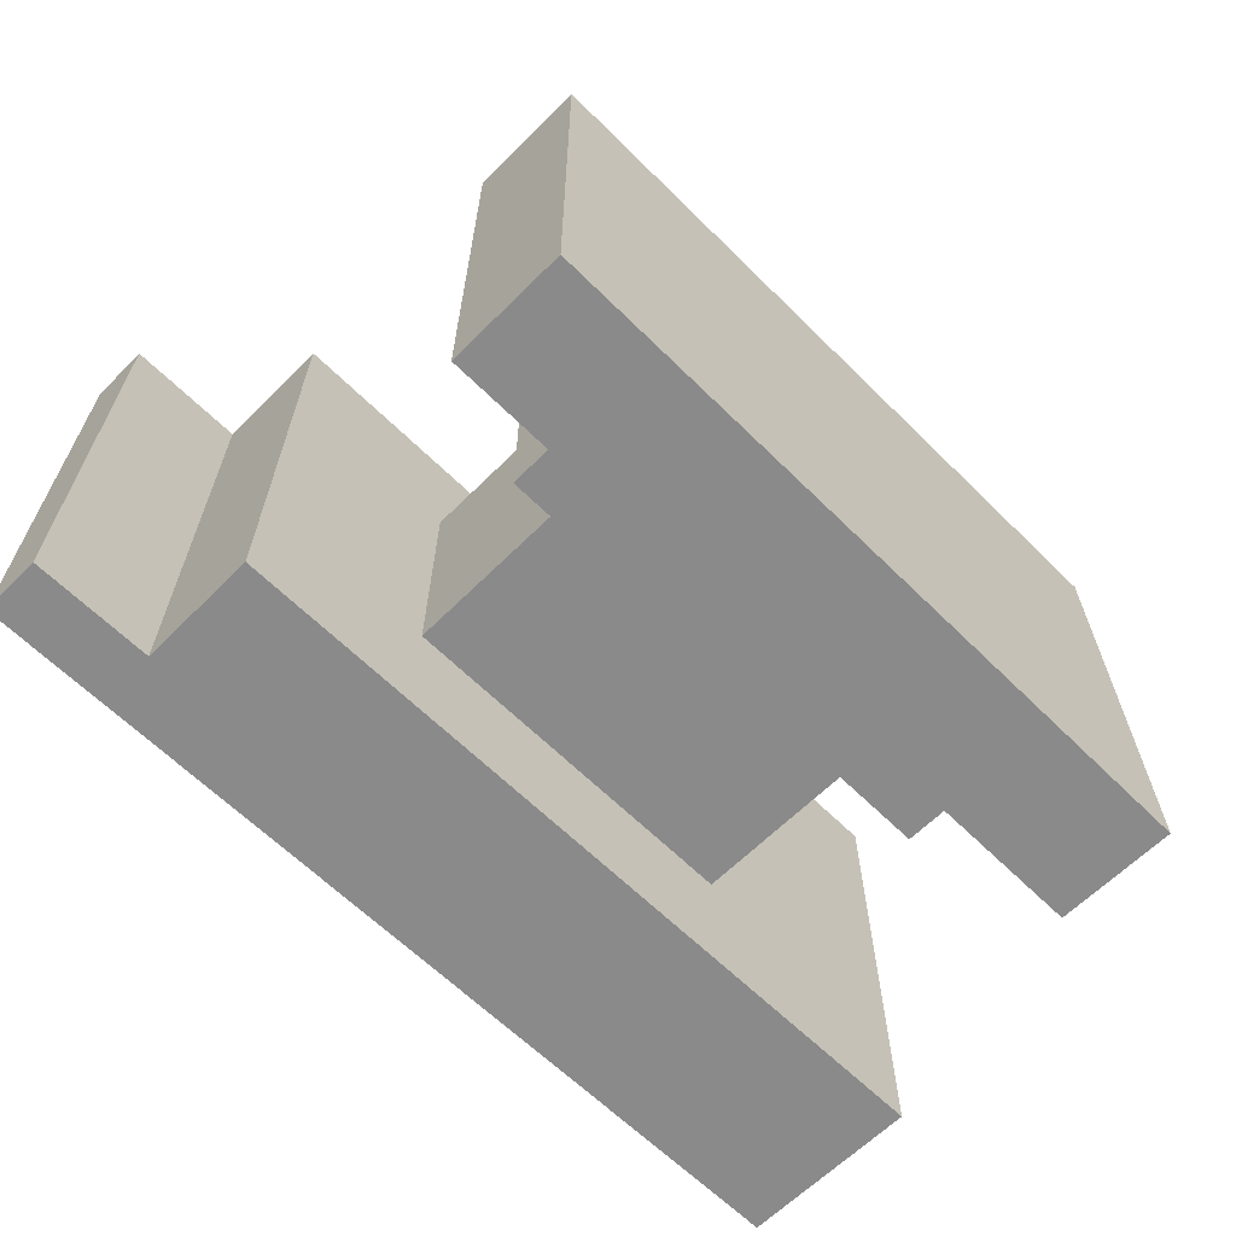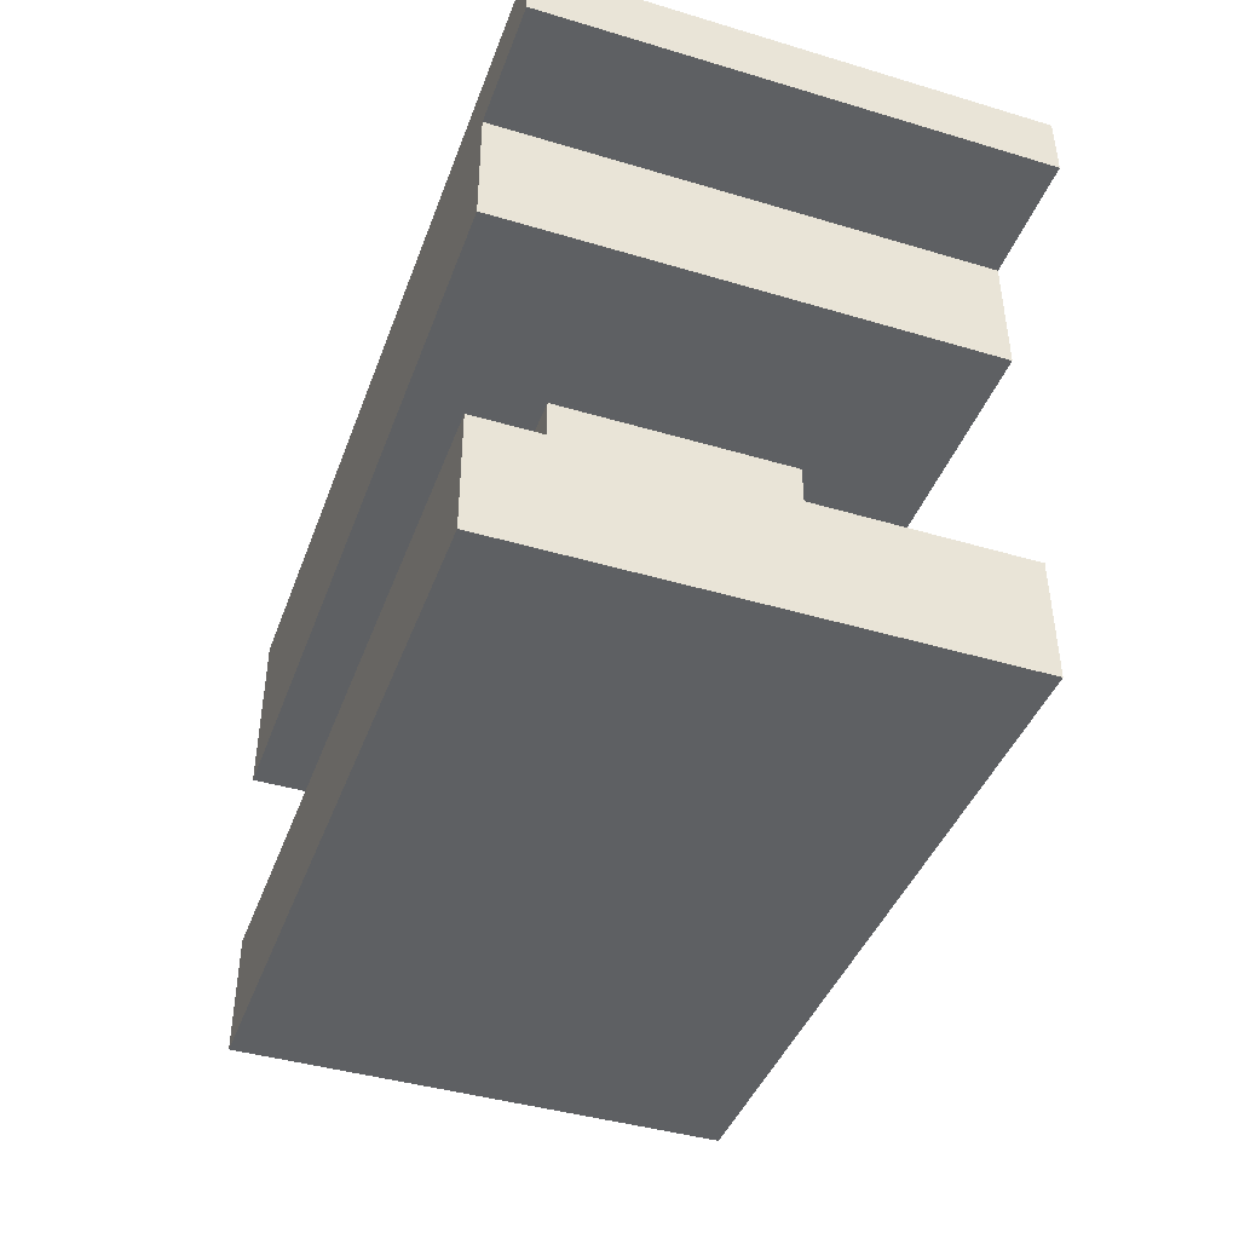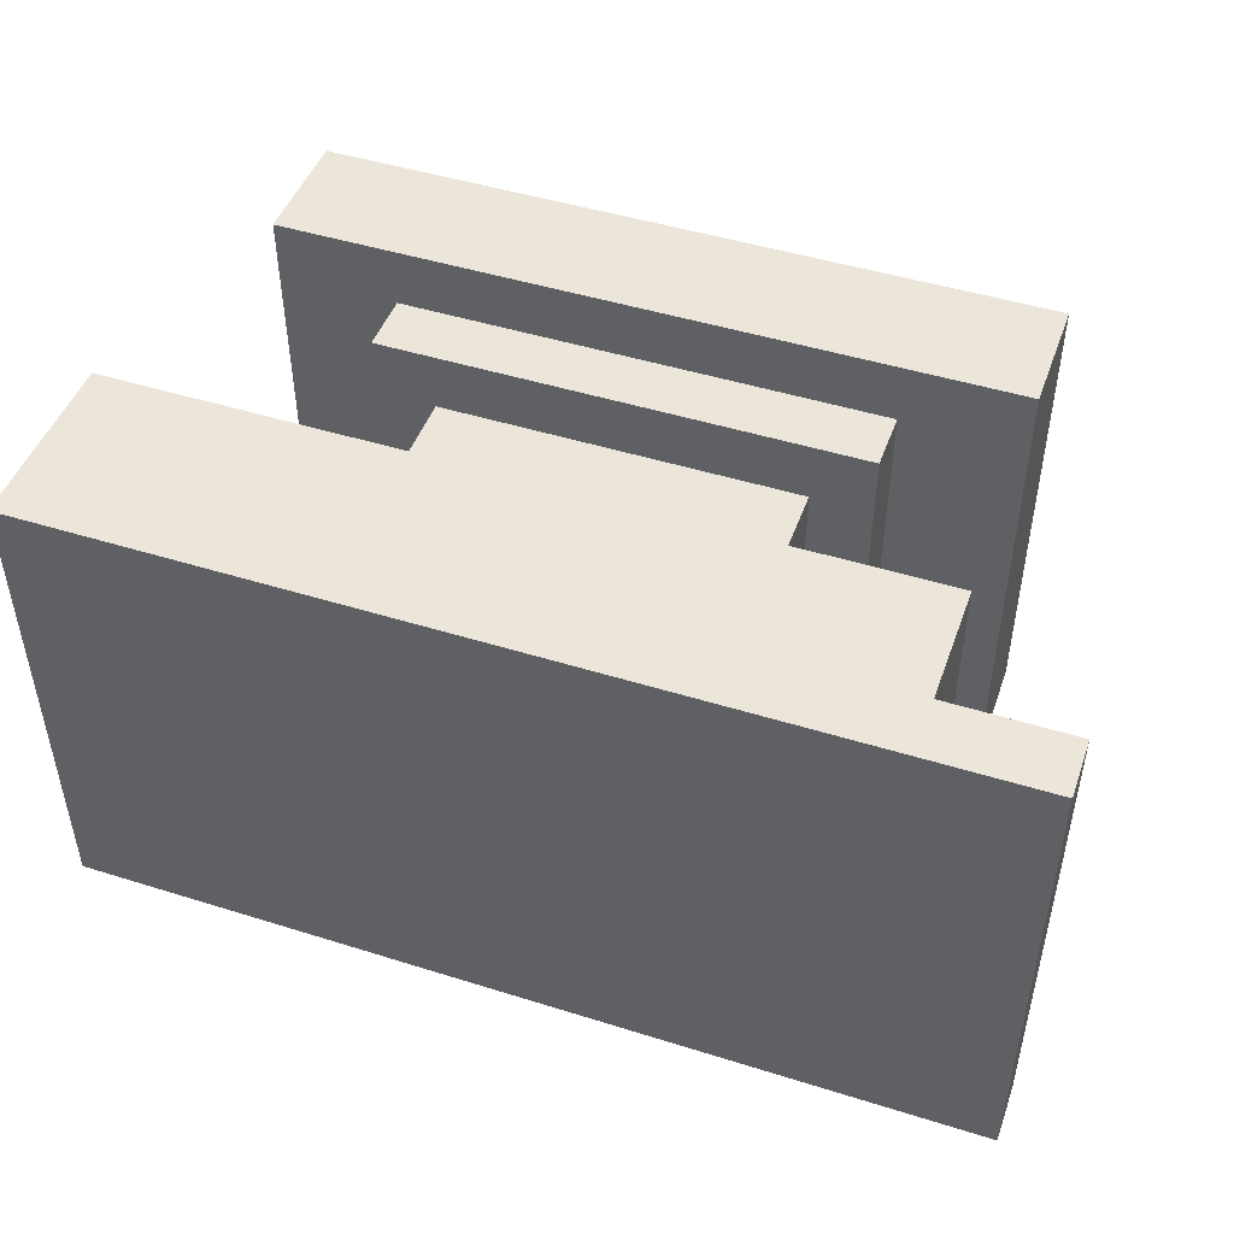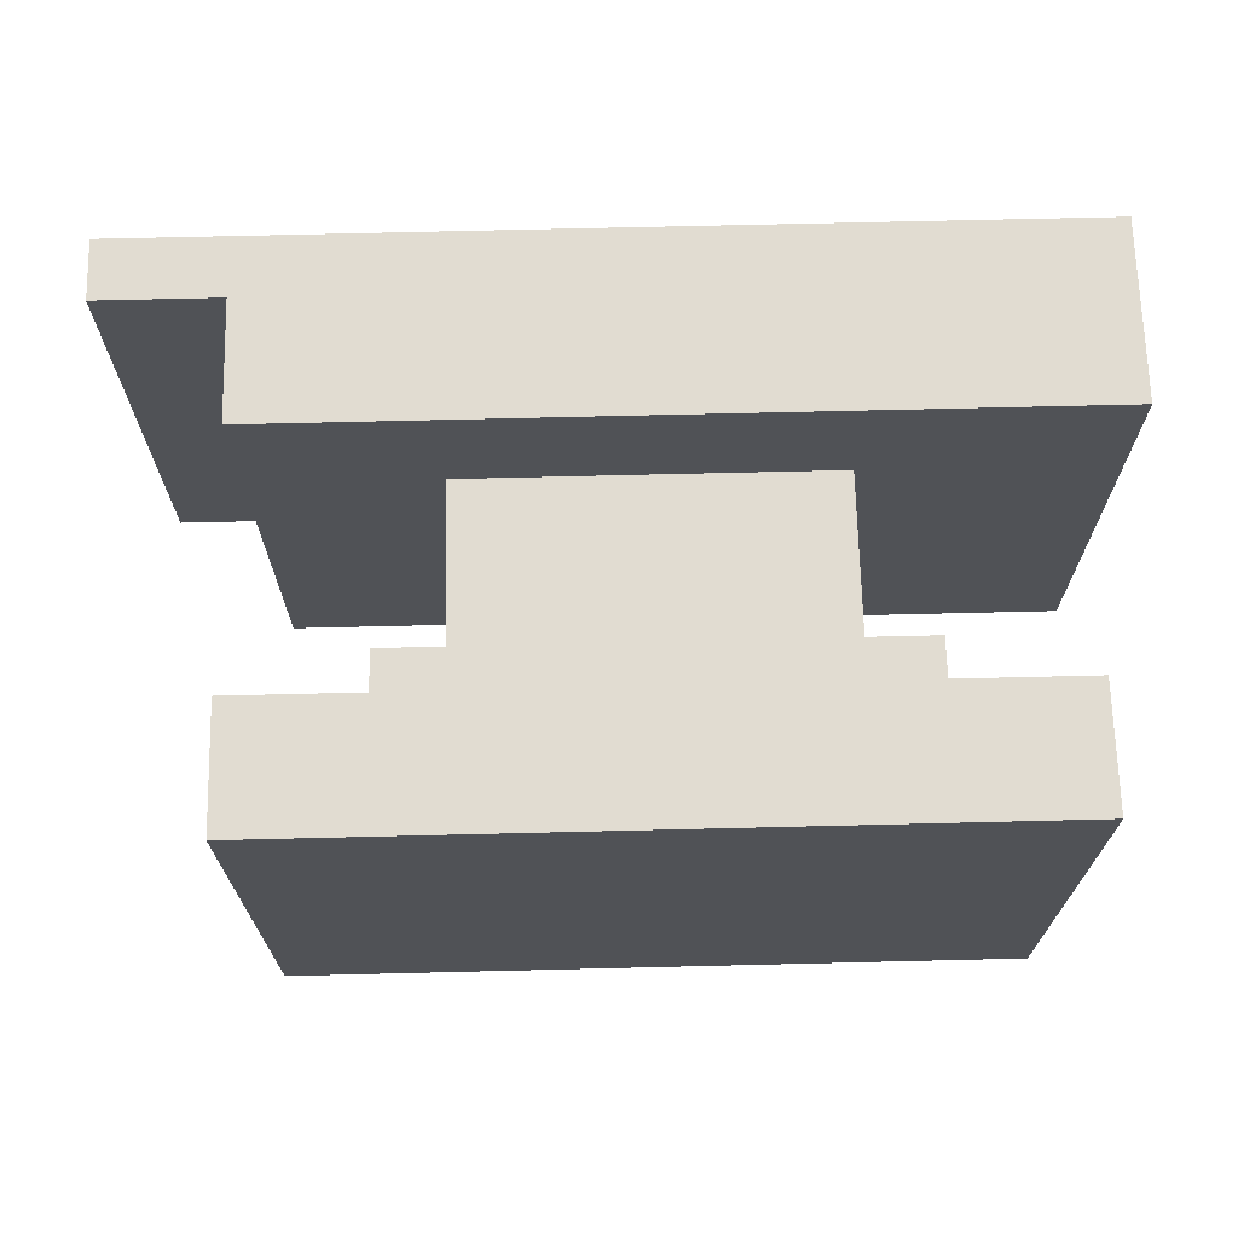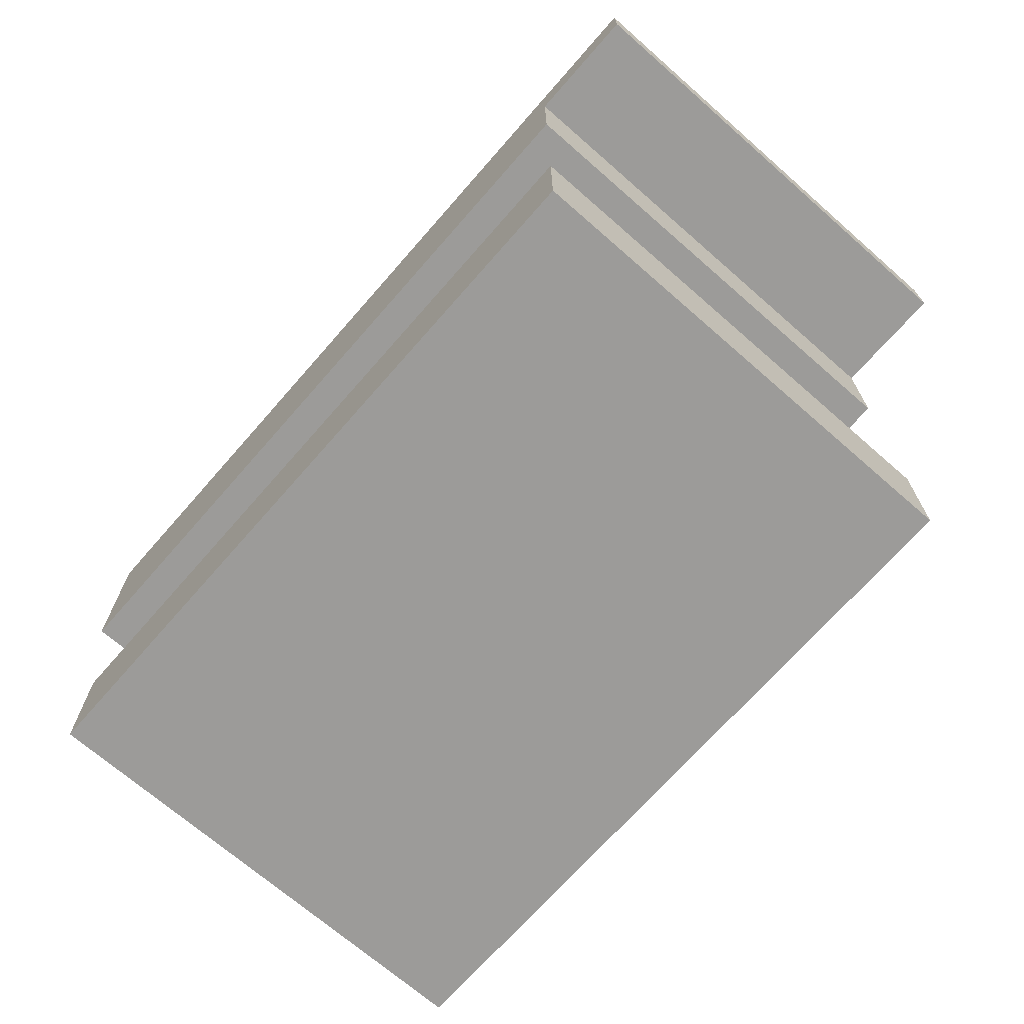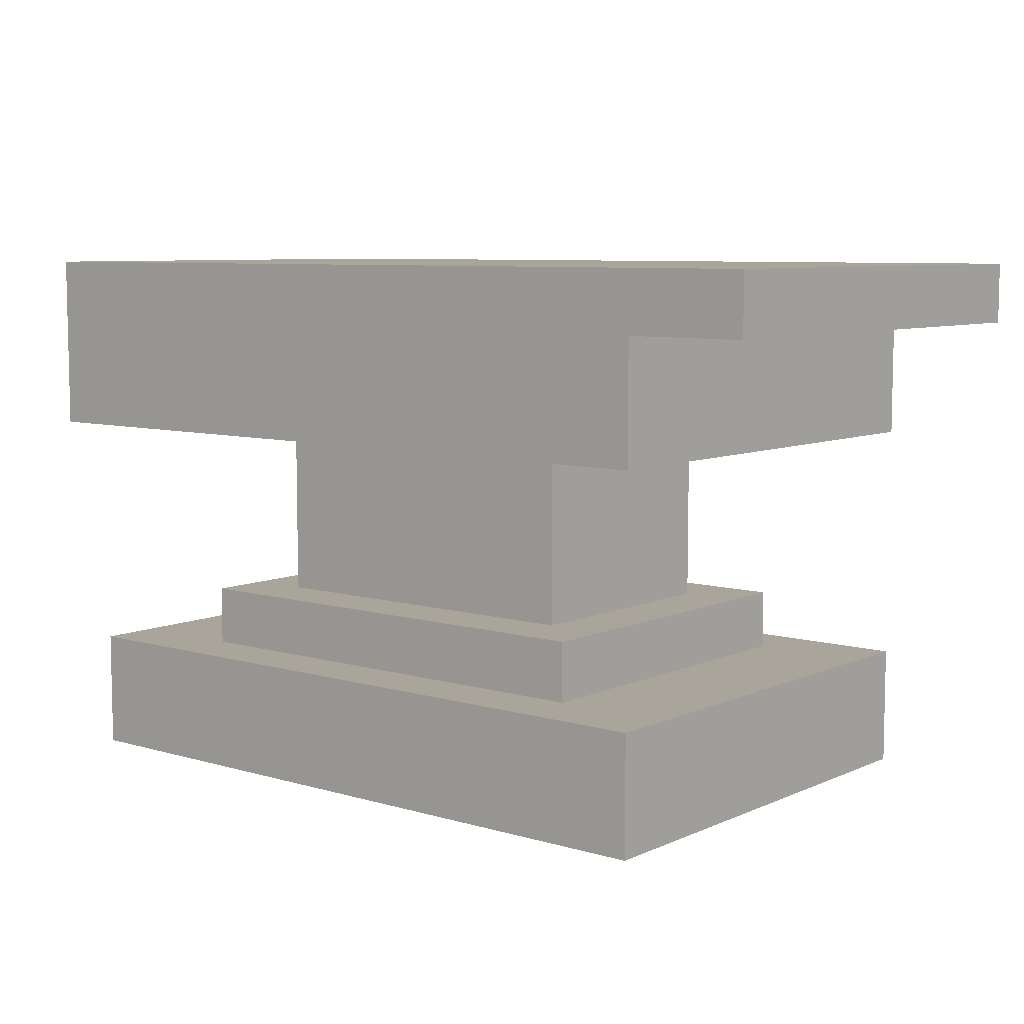
<metadata>
{"format":"obj","ext":"obj","renderer":"f3d","projection":"perspective","resolution":1024,"background":"white","views":[{"elev":-63.6,"azim":-44.9,"up":"+Z"},{"elev":-42.4,"azim":-109.6,"up":"+Y"},{"elev":47.1,"azim":-160.5,"up":"+Z"},{"elev":69.0,"azim":-1.4,"up":"+Z"},{"elev":-69.9,"azim":-131.2,"up":"+Y"},{"elev":7.6,"azim":-140.7,"up":"+Y"}]}
</metadata>
<code>
o cube
v 0.375 -0.375 0.25
v 0.375 -0.375 -0.25
v 0.375 -0.5 0.25
v 0.375 -0.5 -0.25
v -0.375 -0.375 -0.25
v -0.375 -0.375 0.25
v -0.375 -0.5 -0.25
v -0.375 -0.5 0.25
f 4 7 5 2
f 3 4 2 1
f 8 3 1 6
f 7 8 6 5
f 6 1 2 5
f 7 4 3 8
o cube
v 0.25 -0.3125 0.1875
v 0.25 -0.3125 -0.1875
v 0.25 -0.375 0.1875
v 0.25 -0.375 -0.1875
v -0.25 -0.3125 -0.1875
v -0.25 -0.3125 0.1875
v -0.25 -0.375 -0.1875
v -0.25 -0.375 0.1875
f 12 15 13 10
f 11 12 10 9
f 16 11 9 14
f 15 16 14 13
f 14 9 10 13
f 15 12 11 16
o cube
v 0.1875 -0.125 0.125
v 0.1875 -0.125 -0.125
v 0.1875 -0.3125 0.125
v 0.1875 -0.3125 -0.125
v -0.1875 -0.125 -0.125
v -0.1875 -0.125 0.125
v -0.1875 -0.3125 -0.125
v -0.1875 -0.3125 0.125
f 20 23 21 18
f 19 20 18 17
f 24 19 17 22
f 23 24 22 21
f 22 17 18 21
f 23 20 19 24
o cube
v 0.4375 0.0625 0.25
v 0.4375 0.0625 -0.25
v 0.4375 -0.125 0.25
v 0.4375 -0.125 -0.25
v -0.375 0.0625 -0.25
v -0.375 0.0625 0.25
v -0.375 -0.125 -0.25
v -0.375 -0.125 0.25
f 28 31 29 26
f 27 28 26 25
f 32 27 25 30
f 31 32 30 29
f 30 25 26 29
f 31 28 27 32
o cube
v -0.375 0.0625 0.25
v -0.375 0.0625 -0.25
v -0.375 0 0.25
v -0.375 0 -0.25
v -0.5 0.0625 -0.25
v -0.5 0.0625 0.25
v -0.5 0 -0.25
v -0.5 0 0.25
f 36 39 37 34
f 35 36 34 33
f 40 35 33 38
f 39 40 38 37
f 38 33 34 37
f 39 36 35 40

</code>
